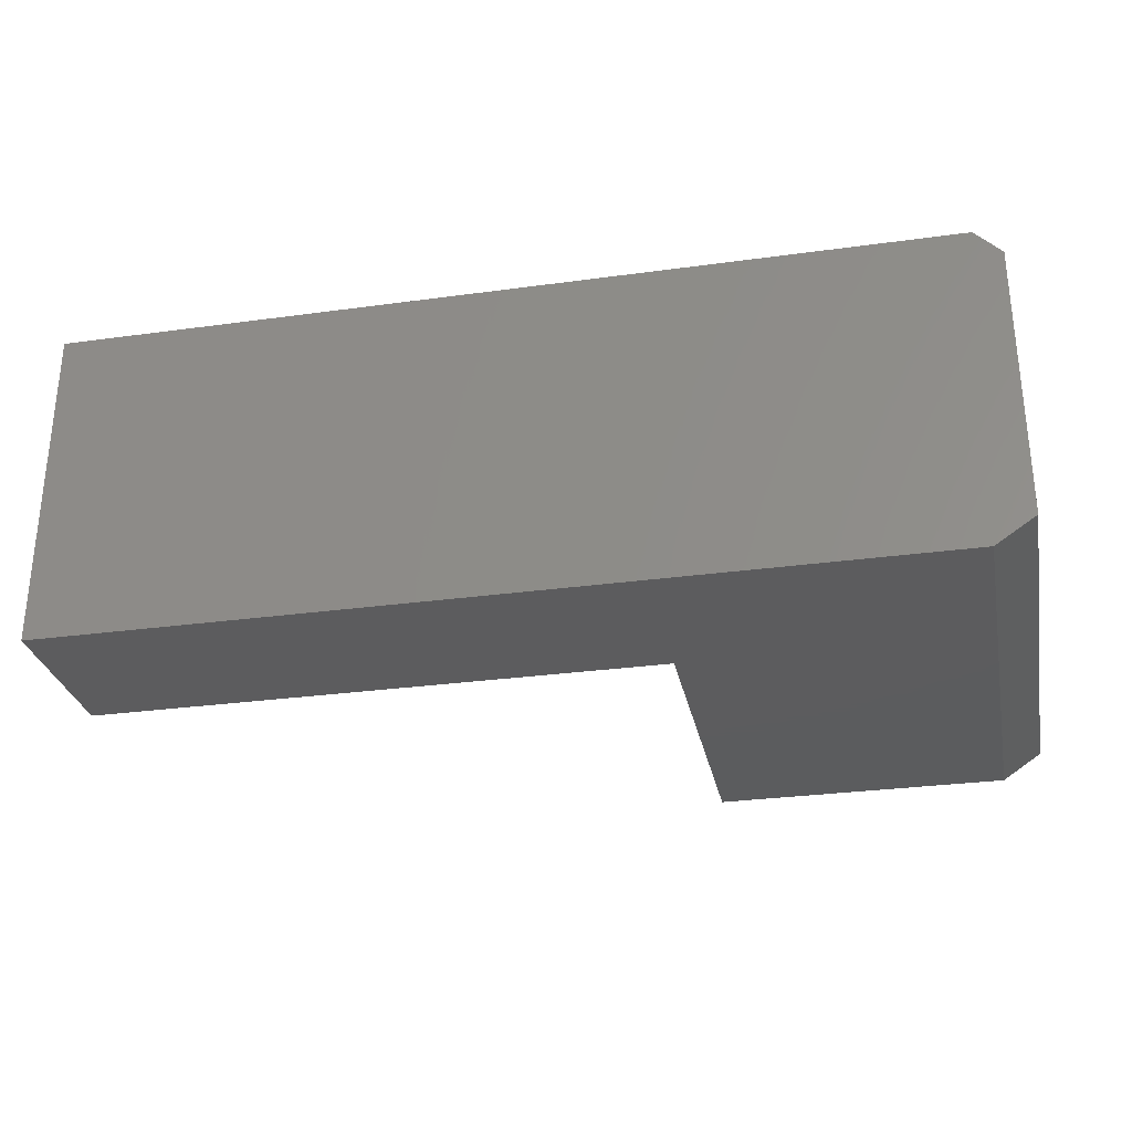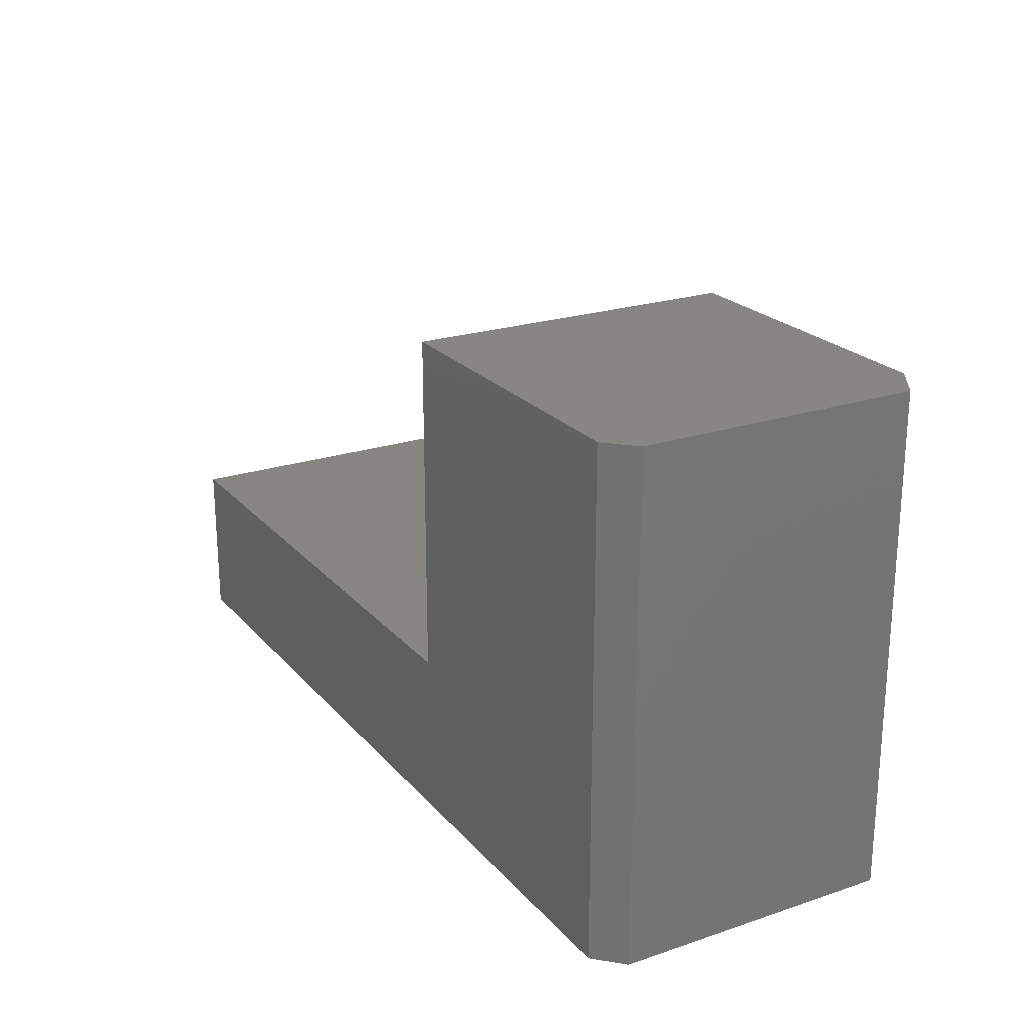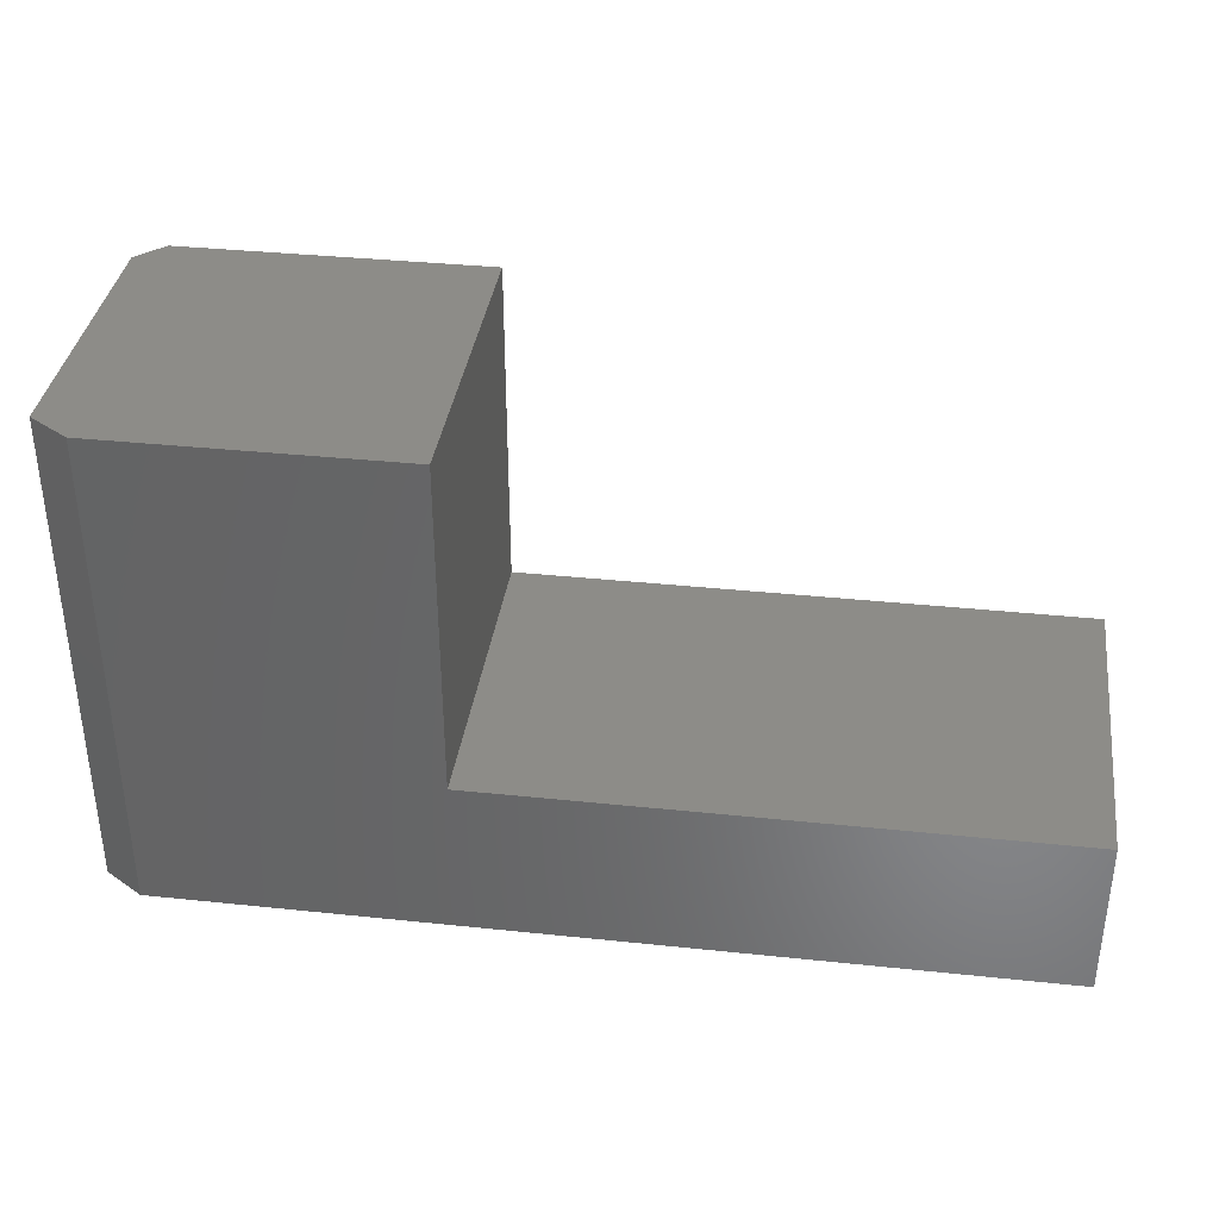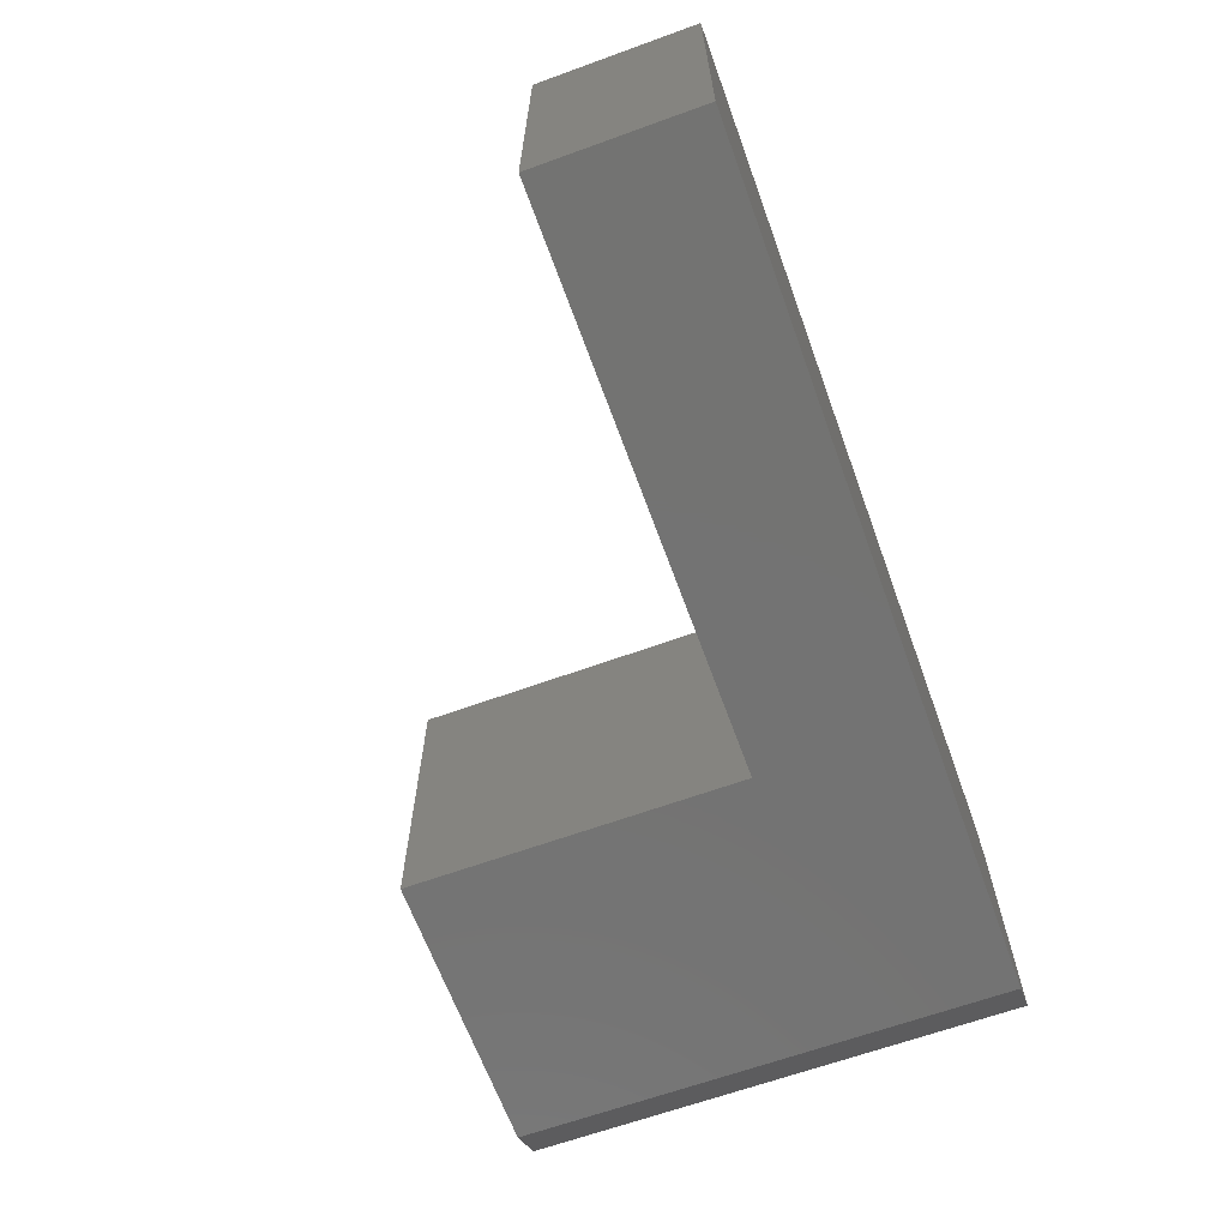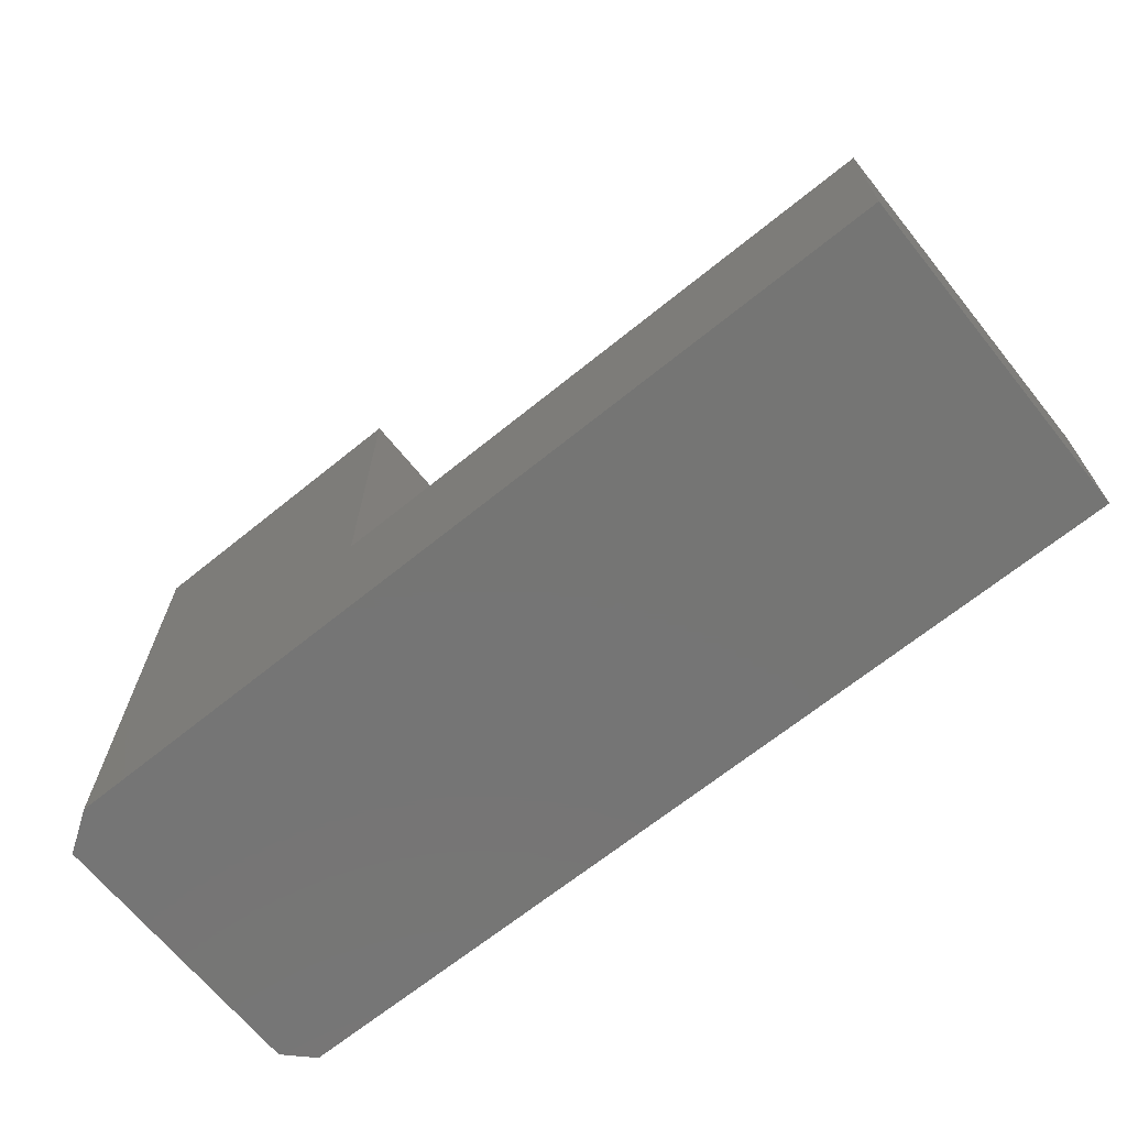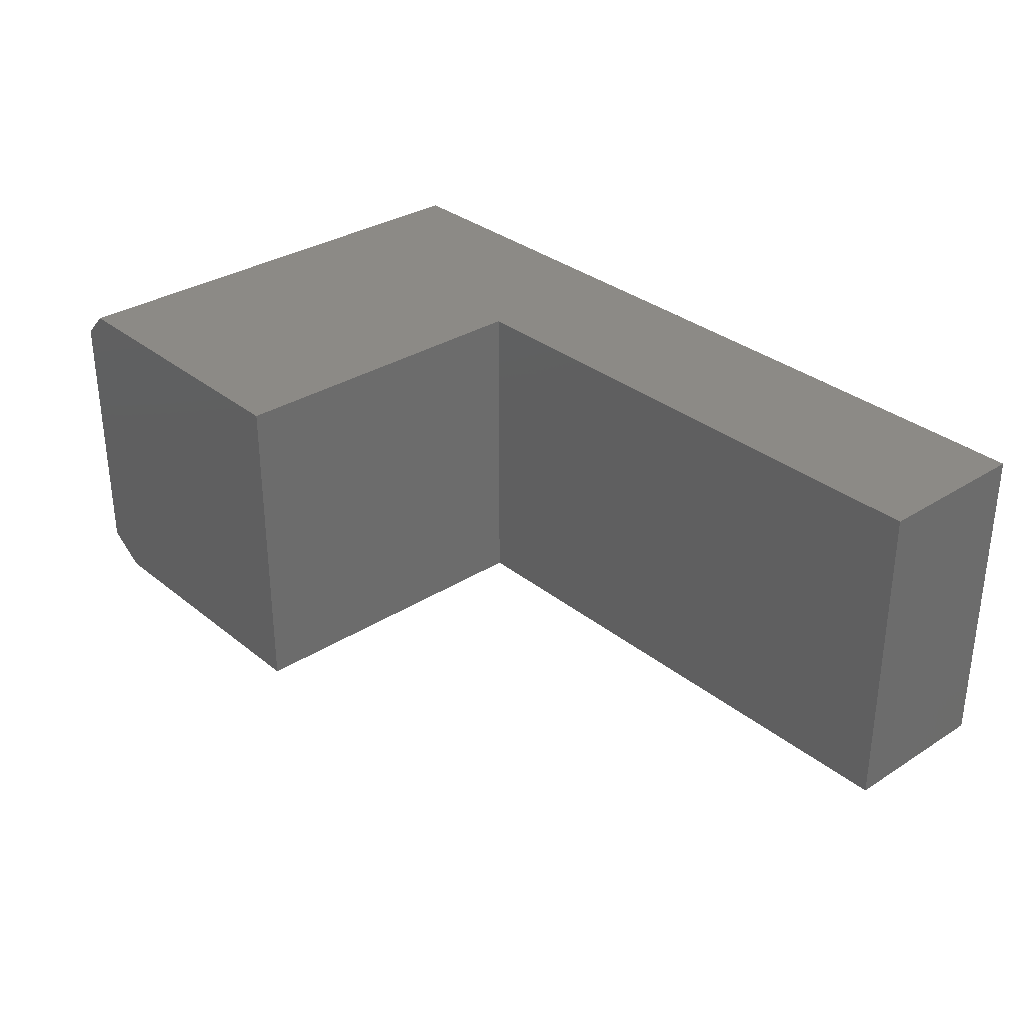
<metadata>
{"format":"stl","ext":"stl","renderer":"f3d","projection":"perspective","resolution":1024,"background":"white","views":[{"elev":-29.4,"azim":-168.6,"up":"+Y"},{"elev":22.5,"azim":-119.7,"up":"+Z"},{"elev":36.3,"azim":7.8,"up":"+Z"},{"elev":-65.1,"azim":110.0,"up":"+Y"},{"elev":-67.4,"azim":39.0,"up":"+Z"},{"elev":31.9,"azim":48.3,"up":"+Y"}]}
</metadata>
<code>
# stl→obj: 16 verts, 28 faces
v -0.75 -0.1797 0.2951
v -0.75 -0.01562 0.2951
v -0.75 -0.1797 0
v -0.75 -0.01562 0
v -0.7344 1.735e-18 0.2951
v -0.7266 -0.1953 0.2951
v -0.5514 2.205e-17 0.2951
v -0.5514 -0.1953 0.2951
v -0.2109 5.985e-17 -3.301e-17
v -0.2109 -0.1953 -3.301e-17
v -0.7344 1.735e-18 -9.568e-19
v -0.7266 -0.1953 -1.435e-18
v -0.5514 -0.1953 0.09646
v -0.2109 -0.1953 0.09646
v -0.5514 2.205e-17 0.09646
v -0.2109 5.985e-17 0.09646
f 1 2 3
f 3 2 4
f 2 1 5
f 5 1 6
f 5 6 7
f 7 6 8
f 9 10 11
f 11 10 12
f 11 12 4
f 4 12 3
f 8 6 13
f 13 6 12
f 13 12 14
f 14 12 10
f 12 6 3
f 3 6 1
f 7 15 5
f 5 15 11
f 15 16 11
f 11 16 9
f 2 5 4
f 4 5 11
f 13 15 8
f 8 15 7
f 14 16 13
f 13 16 15
f 9 16 10
f 10 16 14

</code>
